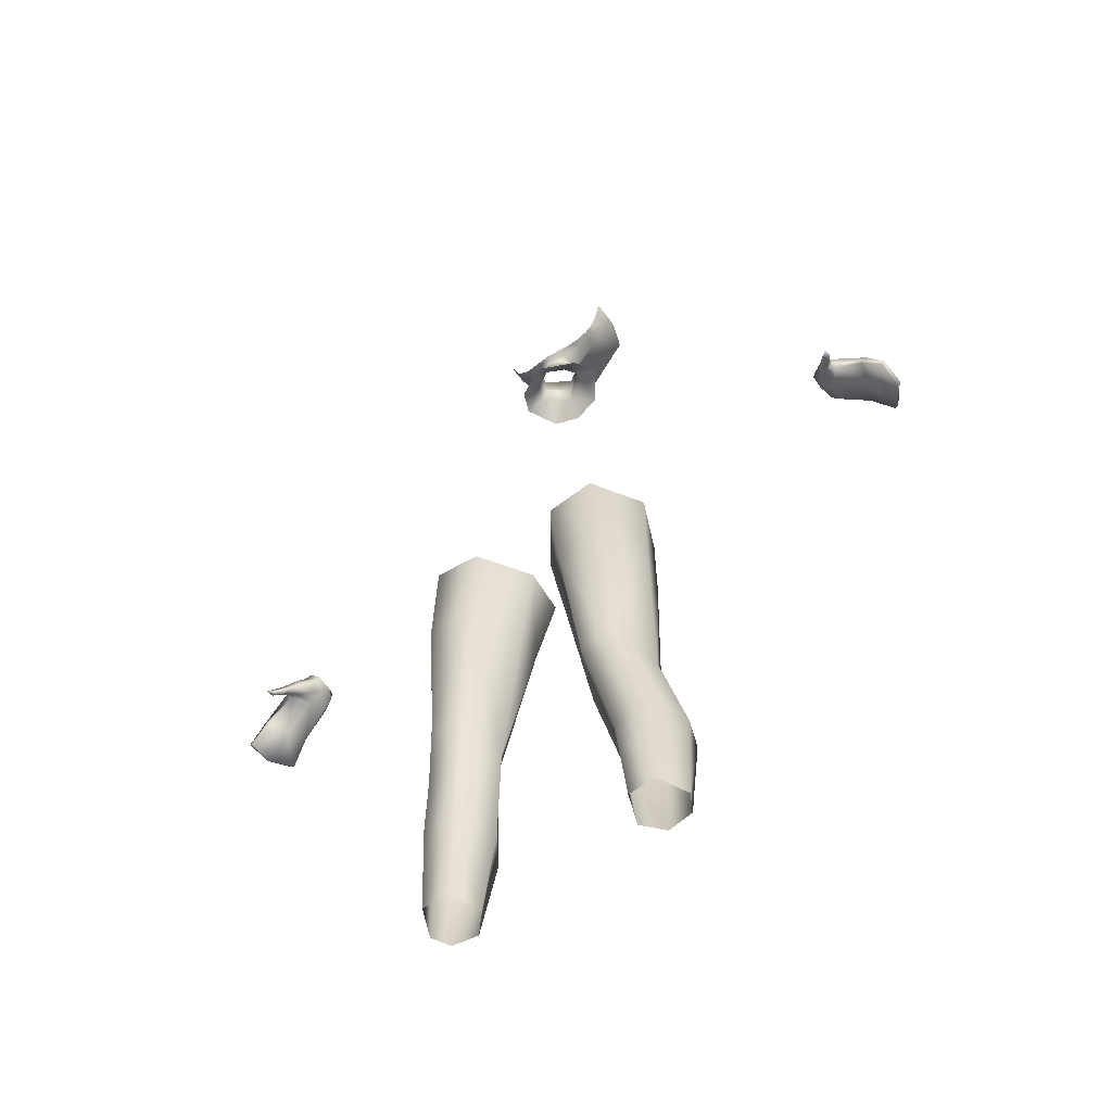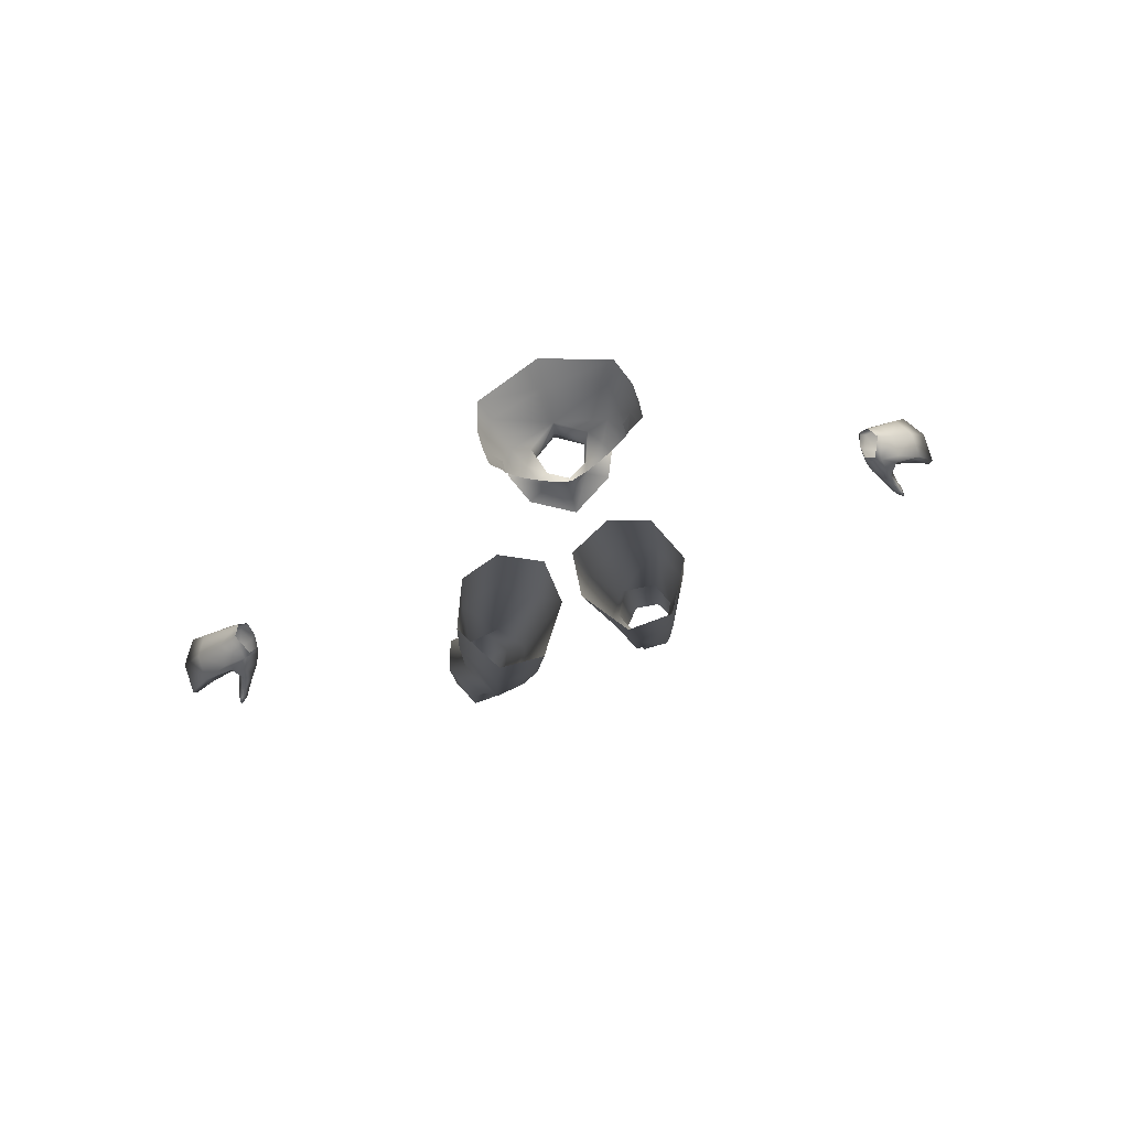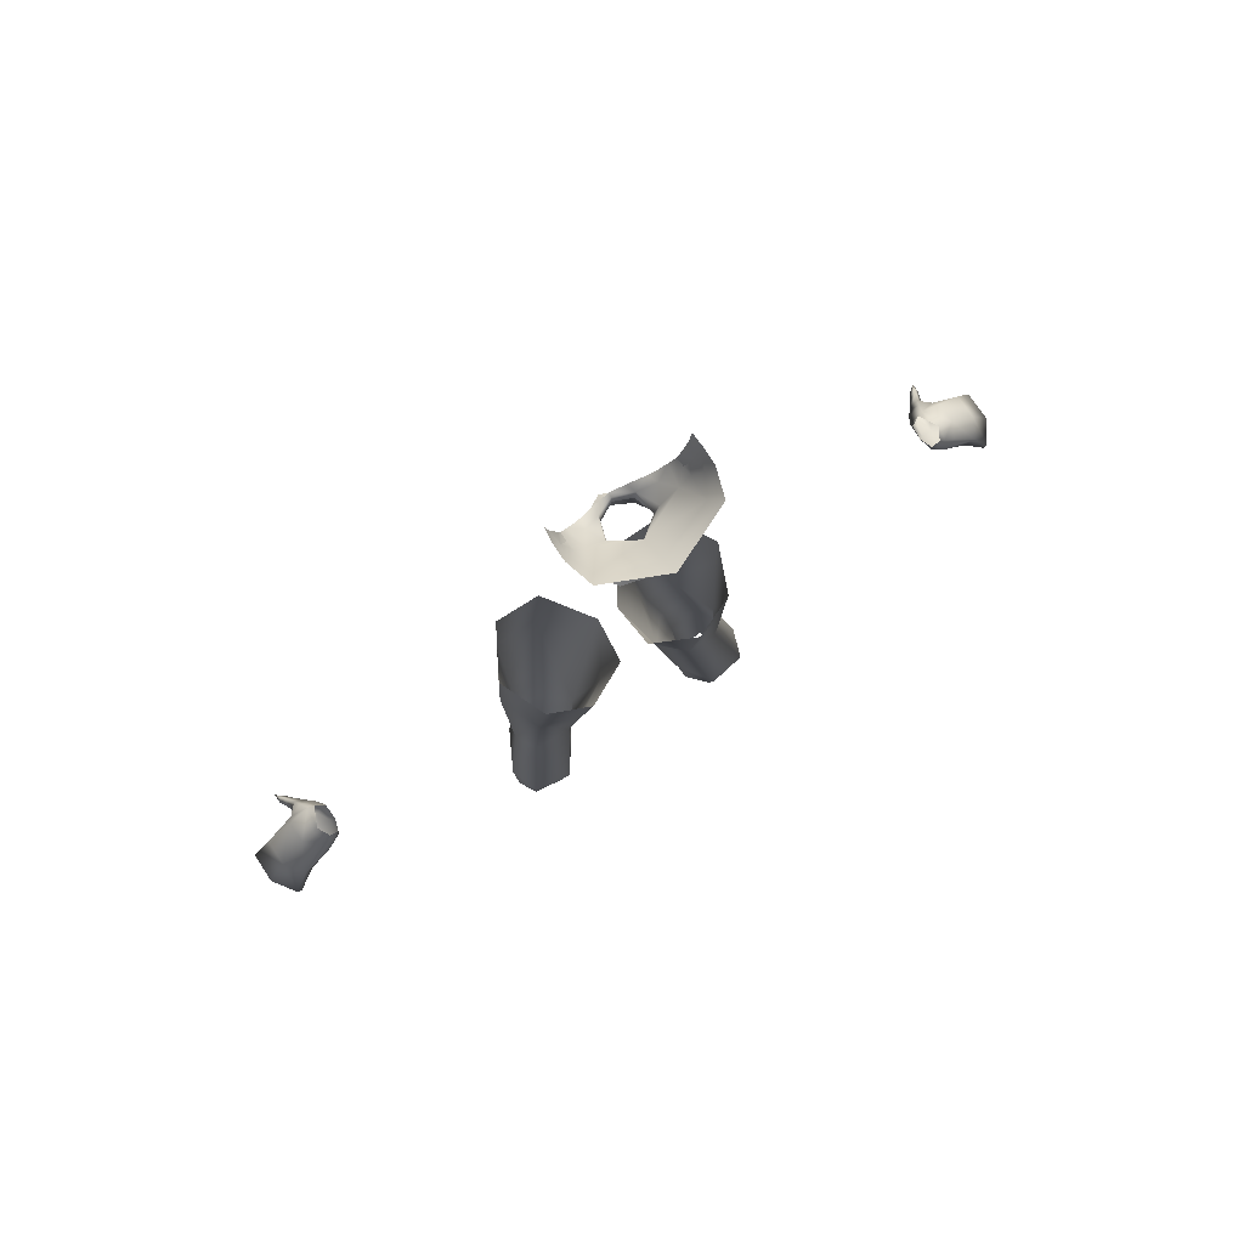
<metadata>
{"format":"obj","ext":"obj","renderer":"f3d","projection":"perspective","resolution":1024,"background":"white","views":[{"elev":-58.3,"azim":35.4,"up":"+Z"},{"elev":77.9,"azim":-17.7,"up":"+Z"},{"elev":78.4,"azim":146.6,"up":"+Z"}]}
</metadata>
<code>
g NPC_Female_Size01_Body_012_LOD3
v 0.04762 0.02912 1.345
v 0.05936 0.007513 1.351
v 0.05949 0.01808 1.355
v 0.05962 0.02936 1.36
v 0.05949 0.01808 1.355
v 0.05949 0.01808 1.355
v 0.06127 0.02525 1.361
v 0.05949 0.01808 1.355
v 0.06727 0.02143 1.373
v 0.05199 0.005297 1.339
v 0.05936 0.007513 1.351
v 0.03765 0.01288 1.33
v 0.0426 0.002709 1.328
v 0.02828 0.02922 1.323
v 0.01949 0.005109 1.31
v 0.02449 0.02636 1.294
v 0.01799 0.005445 1.294
v 0.03388 0.0001736 1.321
v 0.0164 -0.005 1.311
v -0 -0.008249 1.306
v -0 -0.004397 1.303
v -0 -0.002626 1.294
v 0.01799 0.005445 1.294
v 0.06727 0.02143 1.373
v 0.0622 0.008518 1.361
v 0.06969 0.008589 1.383
v 0.0622 0.008518 1.361
v 0.06727 0.02143 1.373
v 0.05936 0.007513 1.351
v 0.05936 0.007513 1.351
v 0.06727 0.02143 1.373
v 0.05949 0.01808 1.355
v -0.04762 0.02912 1.345
v -0.05949 0.01808 1.355
v -0.05936 0.007513 1.351
v -0.05962 0.02936 1.36
v -0.05949 0.01808 1.355
v -0.05949 0.01808 1.355
v -0.06127 0.02525 1.361
v -0.06727 0.02143 1.373
v -0.05949 0.01808 1.355
v -0.05936 0.007513 1.351
v -0.05199 0.005297 1.339
v -0.03765 0.01288 1.33
v -0.0426 0.002709 1.328
v -0.02828 0.02922 1.323
v -0.01949 0.005109 1.31
v -0.02449 0.02636 1.294
v -0.01799 0.005445 1.294
v -0.03388 0.0001736 1.321
v -0.0164 -0.005 1.311
v -0 -0.008249 1.306
v -0 -0.004397 1.303
v -0 -0.002626 1.294
v -0.01799 0.005445 1.294
v -0.05936 0.007513 1.351
v -0.05949 0.01808 1.355
v -0.06727 0.02143 1.373
v -0 0.04747 1.325
v 0.02828 0.02922 1.323
v 0.04762 0.02912 1.345
v 0.02449 0.02636 1.294
v -0 0.04425 1.294
v -0 0.07549 1.351
v 0.06617 0.06993 1.393
v -0 0.09669 1.379
v 0.05788 0.05656 1.368
v -0 0.04747 1.325
v 0.04762 0.02912 1.345
v 0.05962 0.02936 1.36
v 0.07511 0.04089 1.397
v 0.06788 0.03647 1.377
v 0.06127 0.02525 1.361
v 0.06809 0.03023 1.377
v 0.06727 0.02143 1.373
v 0.07248 0.02643 1.388
v 0.07324 0.02263 1.39
v 0.07542 0.02255 1.398
v 0.06727 0.02143 1.373
v 0.07307 0.01803 1.391
v 0.07212 0.01296 1.39
v 0.06969 0.008589 1.383
v 0.07385 0.007442 1.401
v 0.06969 0.008589 1.383
v 0.01942 0.003647 1.267
v -0 -0.002626 1.294
v 0.01799 0.005445 1.294
v -0 -0.007274 1.264
v -0 -0.02515 1.245
v 0.04018 -0.00328 1.253
v 0.05353 0.02572 1.264
v 0.03223 0.02691 1.273
v 0.01799 0.005445 1.294
v 0.02449 0.02636 1.294
v 0.05353 0.02572 1.264
v 0.03223 0.02691 1.273
v 0.03113 0.05703 1.252
v -0 0.04716 1.272
v -0 0.06399 1.246
v 0.02449 0.02636 1.294
v -0 0.04425 1.294
v 0.1124 0.04024 0.2653
v 0.07778 0.01893 0.3753
v 0.09223 0.01751 0.2651
v 0.1037 0.05739 0.3833
v 0.1428 0.03612 0.266
v 0.08229 0.02624 0.4912
v 0.0585 -0.002462 0.4744
v 0.1457 0.05095 0.3856
v 0.1536 0.01539 0.2662
v 0.1251 0.02341 0.4838
v 0.1586 0.01654 0.3809
v 0.1375 -0.01892 0.266
v 0.03545 0.02429 0.665
v 0.0285 -0.01102 0.6657
v 0.01199 -0.01528 0.7661
v 0.01735 0.03684 0.7679
v 0.07693 0.04867 0.6683
v 0.06763 0.06105 0.7686
v 0.1154 0.04314 0.7833
v 0.1229 0.03235 0.6735
v 0.1388 -0.01222 0.7842
v 0.1379 -0.003339 0.4743
v 0.1412 -0.01479 0.6766
v 0.1051 -0.07015 0.7797
v 0.1107 -0.06888 0.6747
v 0.05144 -0.071 0.7701
v 0.1111 -0.05536 0.4974
v 0.06083 -0.0698 0.6694
v 0.01199 -0.01528 0.7661
v 0.0285 -0.01102 0.6657
v 0.0585 -0.002462 0.4744
v 0.1254 -0.03683 0.4377
v 0.07583 -0.05077 0.4972
v 0.08652 -0.03574 0.436
v 0.09739 -0.02636 0.3745
v 0.07778 0.01893 0.3753
v 0.09223 0.01751 0.2651
v 0.1053 -0.01769 0.2655
v 0.1348 -0.02814 0.3768
v -0 0.04747 1.325
v -0.04762 0.02912 1.345
v -0.02828 0.02922 1.323
v -0.02449 0.02636 1.294
v -0 0.04425 1.294
v -0.06727 0.02143 1.373
v -0.06969 0.008589 1.383
v -0.0622 0.008518 1.361
v -0.05936 0.007513 1.351
v -0 0.07549 1.351
v -0 0.09669 1.379
v -0.06617 0.06993 1.393
v -0.05788 0.05656 1.368
v -0 0.04747 1.325
v -0.04762 0.02912 1.345
v -0.05962 0.02936 1.36
v -0.07511 0.04089 1.397
v -0.06788 0.03647 1.377
v -0.06127 0.02525 1.361
v -0.06809 0.03023 1.377
v -0.06727 0.02143 1.373
v -0.07248 0.02643 1.388
v -0.07324 0.02263 1.39
v -0.07542 0.02255 1.398
v -0.06727 0.02143 1.373
v -0.07307 0.01803 1.391
v -0.07212 0.01296 1.39
v -0.06969 0.008589 1.383
v -0.07385 0.007442 1.401
v -0.06969 0.008589 1.383
v -0.01942 0.003647 1.267
v -0.01799 0.005445 1.294
v -0 -0.002626 1.294
v -0 -0.007274 1.264
v -0 -0.02515 1.245
v -0.04018 -0.00328 1.253
v -0.05353 0.02572 1.264
v -0.03223 0.02691 1.273
v -0.01799 0.005445 1.294
v -0.02449 0.02636 1.294
v -0.05353 0.02572 1.264
v -0.03113 0.05703 1.252
v -0.03223 0.02691 1.273
v -0 0.04716 1.272
v -0 0.06399 1.246
v -0.02449 0.02636 1.294
v -0 0.04425 1.294
v -0.1124 0.04024 0.2653
v -0.09223 0.01751 0.2651
v -0.07778 0.01893 0.3753
v -0.1037 0.05739 0.3833
v -0.1428 0.03612 0.266
v -0.08459 0.02698 0.4946
v -0.0585 -0.002462 0.4744
v -0.1457 0.05095 0.3856
v -0.1536 0.01539 0.2662
v -0.1251 0.02341 0.4838
v -0.1586 0.01654 0.3809
v -0.1375 -0.01892 0.266
v -0.03545 0.02429 0.665
v -0.0285 -0.01102 0.6657
v -0.01199 -0.01528 0.7661
v -0.01735 0.03684 0.7679
v -0.07693 0.04867 0.6683
v -0.06763 0.06105 0.7686
v -0.1154 0.04314 0.7833
v -0.1229 0.03235 0.6735
v -0.1388 -0.01222 0.7842
v -0.1379 -0.003339 0.4743
v -0.1412 -0.01479 0.6766
v -0.1051 -0.07015 0.7797
v -0.1107 -0.06888 0.6747
v -0.05144 -0.071 0.7701
v -0.1111 -0.05536 0.4974
v -0.06083 -0.0698 0.6694
v -0.01199 -0.01528 0.7661
v -0.0285 -0.01102 0.6657
v -0.0585 -0.002462 0.4744
v -0.1254 -0.03683 0.4377
v -0.07583 -0.05077 0.4972
v -0.08652 -0.03574 0.436
v -0.09739 -0.02636 0.3745
v -0.07778 0.01893 0.3753
v -0.09223 0.01751 0.2651
v -0.1053 -0.01769 0.2655
v -0.1348 -0.02814 0.3768
v 0.4437 0.003478 0.8046
v 0.4478 0.00503 0.8086
v 0.448 0.03739 0.8112
v 0.4444 0.03618 0.8063
v 0.3894 0.005465 0.8598
v 0.4148 0.0311 0.8374
v 0.3769 0.02612 0.8647
v 0.4208 0.004482 0.8341
v 0.4444 0.03618 0.8063
v 0.4437 0.003478 0.8046
v 0.448 0.03739 0.8112
v 0.4478 0.00503 0.8086
v 0.4273 0.007026 0.8444
v 0.427 0.03477 0.8475
v 0.3982 0.008982 0.8763
v 0.3975 0.03221 0.8799
v 0.3769 0.02612 0.8647
v 0.404 0.05363 0.8395
v 0.372 0.0458 0.8664
v 0.4148 0.0311 0.8374
v 0.4264 0.06275 0.8109
v 0.4444 0.03618 0.8063
v 0.4264 0.06275 0.8109
v 0.4444 0.03618 0.8063
v 0.448 0.03739 0.8112
v 0.431 0.06235 0.8135
v 0.3573 0.03124 0.8865
v 0.3579 0.01539 0.889
v 0.3592 0.0117 0.8799
v 0.3629 0.02811 0.878
v 0.3627 0.04534 0.8783
v 0.3613 0.04471 0.8907
v 0.3671 0.04755 0.8826
v 0.3772 0.05149 0.871
v 0.372 0.0458 0.8664
v 0.404 0.05363 0.8395
v 0.3769 0.02612 0.8647
v 0.3693 0.01361 0.863
v 0.3651 0.002097 0.8688
v 0.3732 -0.006394 0.8578
v 0.3792 0.001149 0.8531
v 0.3894 0.005465 0.8598
v 0.3884 -0.002212 0.8579
v 0.3927 -0.0134 0.8465
v 0.3872 -0.01247 0.8423
v 0.3829 -0.01769 0.8442
v 0.3967 -0.02078 0.8395
v 0.3923 -0.0208 0.8361
v 0.3883 -0.02454 0.8377
v 0.3959 -0.0272 0.8358
v 0.3592 0.0117 0.8799
v 0.3579 0.01539 0.889
v 0.3676 0.01084 0.8963
v 0.3748 0.007749 0.8903
v 0.3651 0.002097 0.8688
v 0.3772 0.03241 0.9015
v 0.3791 -0.00172 0.8779
v 0.3732 -0.006394 0.8578
v 0.3833 -0.009008 0.8654
v 0.3939 0.002945 0.8722
v 0.3901 -0.01957 0.8502
v 0.3829 -0.01769 0.8442
v 0.3942 -0.02605 0.8429
v 0.3883 -0.02454 0.8377
v 0.3968 -0.0311 0.8375
v 0.3959 -0.0272 0.8358
v 0.3967 -0.02078 0.8395
v 0.3927 -0.0134 0.8465
v 0.3884 -0.002212 0.8579
v 0.3894 0.005465 0.8598
v 0.4273 0.007026 0.8444
v 0.4208 0.004482 0.8341
v 0.4478 0.00503 0.8086
v 0.4437 0.003478 0.8046
v 0.3982 0.008982 0.8763
v 0.3975 0.03221 0.8799
v 0.3832 0.03238 0.894
v 0.3771 0.04636 0.8907
v 0.3702 0.04539 0.8978
v 0.3613 0.04471 0.8907
v 0.3671 0.04755 0.8826
v 0.3889 0.04842 0.8779
v 0.3772 0.05149 0.871
v 0.4143 0.05532 0.8476
v 0.404 0.05363 0.8395
v 0.4264 0.06275 0.8109
v 0.431 0.06235 0.8135
v 0.431 0.06235 0.8135
v 0.448 0.03739 0.8112
v 0.427 0.03477 0.8475
v 0.4143 0.05532 0.8476
v 0.3975 0.03221 0.8799
v 0.3889 0.04842 0.8779
v -0.4437 0.003478 0.8046
v -0.4444 0.03618 0.8063
v -0.448 0.03739 0.8112
v -0.4478 0.00503 0.8086
v -0.3894 0.005465 0.8598
v -0.3769 0.02612 0.8647
v -0.4148 0.0311 0.8374
v -0.4208 0.004482 0.8341
v -0.4444 0.03618 0.8063
v -0.4437 0.003478 0.8046
v -0.4273 0.007026 0.8444
v -0.4478 0.00503 0.8086
v -0.448 0.03739 0.8112
v -0.427 0.03477 0.8475
v -0.3982 0.008982 0.8763
v -0.3975 0.03221 0.8799
v -0.3769 0.02612 0.8647
v -0.372 0.0458 0.8664
v -0.404 0.05363 0.8395
v -0.4148 0.0311 0.8374
v -0.4264 0.06275 0.8109
v -0.4444 0.03618 0.8063
v -0.4264 0.06275 0.8109
v -0.431 0.06235 0.8135
v -0.448 0.03739 0.8112
v -0.4444 0.03618 0.8063
v -0.3573 0.03124 0.8865
v -0.3592 0.0117 0.8799
v -0.3579 0.01539 0.889
v -0.3629 0.02811 0.878
v -0.3627 0.04534 0.8783
v -0.3613 0.04471 0.8907
v -0.3671 0.04755 0.8826
v -0.3772 0.05149 0.871
v -0.372 0.0458 0.8664
v -0.404 0.05363 0.8395
v -0.3769 0.02612 0.8647
v -0.3693 0.01361 0.863
v -0.3651 0.002097 0.8688
v -0.3732 -0.006394 0.8578
v -0.3792 0.001149 0.8531
v -0.3894 0.005465 0.8598
v -0.3884 -0.002212 0.8579
v -0.3927 -0.0134 0.8465
v -0.3872 -0.01247 0.8423
v -0.3829 -0.01769 0.8442
v -0.3967 -0.02078 0.8395
v -0.3923 -0.0208 0.8361
v -0.3883 -0.02454 0.8377
v -0.3959 -0.0272 0.8358
v -0.3592 0.0117 0.8799
v -0.3676 0.01084 0.8963
v -0.3579 0.01539 0.889
v -0.3748 0.007749 0.8903
v -0.3651 0.002097 0.8688
v -0.3772 0.03241 0.9015
v -0.3791 -0.00172 0.8779
v -0.3732 -0.006394 0.8578
v -0.3833 -0.009008 0.8654
v -0.3939 0.002945 0.8722
v -0.3901 -0.01957 0.8502
v -0.3829 -0.01769 0.8442
v -0.3942 -0.02605 0.8429
v -0.3883 -0.02454 0.8377
v -0.3968 -0.0311 0.8375
v -0.3959 -0.0272 0.8358
v -0.3967 -0.02078 0.8395
v -0.3927 -0.0134 0.8465
v -0.3884 -0.002212 0.8579
v -0.3894 0.005465 0.8598
v -0.4273 0.007026 0.8444
v -0.4208 0.004482 0.8341
v -0.4478 0.00503 0.8086
v -0.4437 0.003478 0.8046
v -0.3982 0.008982 0.8763
v -0.3975 0.03221 0.8799
v -0.3832 0.03238 0.894
v -0.3771 0.04636 0.8907
v -0.3702 0.04539 0.8978
v -0.3613 0.04471 0.8907
v -0.3671 0.04755 0.8826
v -0.3889 0.04842 0.8779
v -0.3772 0.05149 0.871
v -0.4143 0.05532 0.8476
v -0.404 0.05363 0.8395
v -0.4264 0.06275 0.8109
v -0.431 0.06235 0.8135
v -0.431 0.06235 0.8135
v -0.427 0.03477 0.8475
v -0.448 0.03739 0.8112
v -0.4143 0.05532 0.8476
v -0.3975 0.03221 0.8799
v -0.3889 0.04842 0.8779
g NPC_Female_Size01_Body_012_LOD3_0
f 3 2 1
f 5 1 4
f 4 7 6
f 9 8 7
f 11 10 1
f 10 12 1
f 12 10 13
f 12 14 1
f 15 14 12
f 16 14 15
f 17 16 15
f 13 18 12
f 18 15 12
f 19 15 18
f 19 20 15
f 20 21 15
f 21 22 15
f 22 23 15
f 26 25 24
f 29 28 27
f 32 31 30
f 35 34 33
f 33 37 36
f 39 36 38
f 41 40 39
f 43 42 33
f 44 43 33
f 43 44 45
f 46 44 33
f 46 47 44
f 46 48 47
f 48 49 47
f 50 45 44
f 47 50 44
f 51 50 47
f 52 51 47
f 53 52 47
f 54 53 47
f 55 54 47
f 58 57 56
f 61 60 59
f 60 62 59
f 62 63 59
f 66 65 64
f 65 67 64
f 64 67 68
f 67 69 68
f 70 69 67
f 65 71 67
f 72 70 67
f 71 72 67
f 73 70 72
f 74 73 72
f 75 73 74
f 75 74 76
f 76 74 72
f 71 76 72
f 77 76 71
f 78 77 71
f 77 79 76
f 77 78 80
f 77 80 79
f 78 81 80
f 80 81 79
f 79 81 82
f 78 83 81
f 81 83 84
f 87 86 85
f 86 88 85
f 85 88 89
f 90 85 89
f 85 90 91
f 92 85 91
f 93 85 92
f 94 93 92
f 97 96 95
f 98 96 97
f 98 97 99
f 100 96 98
f 101 100 98
f 104 103 102
f 103 105 102
f 102 105 106
f 105 103 107
f 103 108 107
f 105 109 106
f 110 106 109
f 109 105 111
f 105 107 111
f 112 110 109
f 109 111 112
f 110 112 113
f 114 107 108
f 115 114 108
f 114 115 116
f 117 114 116
f 118 114 117
f 114 118 107
f 119 118 117
f 119 120 118
f 107 118 121
f 120 121 118
f 111 107 121
f 121 120 122
f 123 111 121
f 111 123 112
f 124 121 122
f 124 123 121
f 124 122 125
f 126 124 125
f 125 127 126
f 128 123 124
f 126 128 124
f 127 129 126
f 126 129 128
f 127 130 129
f 130 131 129
f 131 132 129
f 112 123 133
f 123 128 133
f 129 134 128
f 132 134 129
f 128 134 133
f 135 134 132
f 134 135 133
f 135 132 136
f 133 135 136
f 132 137 136
f 137 138 136
f 138 139 136
f 139 113 136
f 112 140 113
f 140 112 133
f 113 140 136
f 140 133 136
f 143 142 141
f 144 143 141
f 145 144 141
f 148 147 146
f 146 149 148
f 152 151 150
f 153 152 150
f 153 150 154
f 155 153 154
f 155 156 153
f 157 152 153
f 156 158 153
f 158 157 153
f 156 159 158
f 159 160 158
f 159 161 160
f 160 161 162
f 160 162 158
f 162 157 158
f 162 163 157
f 163 164 157
f 165 163 162
f 164 163 166
f 166 163 165
f 167 164 166
f 167 166 165
f 167 165 168
f 164 167 169
f 167 170 169
f 173 172 171
f 174 173 171
f 174 171 175
f 171 176 175
f 177 176 171
f 178 177 171
f 171 179 178
f 179 180 178
f 183 182 181
f 183 184 182
f 182 184 185
f 183 186 184
f 186 187 184
f 190 189 188
f 191 190 188
f 191 188 192
f 190 191 193
f 194 190 193
f 195 191 192
f 192 196 195
f 191 195 197
f 193 191 197
f 196 198 195
f 197 195 198
f 198 196 199
f 193 200 194
f 200 201 194
f 201 200 202
f 200 203 202
f 200 204 203
f 204 200 193
f 204 205 203
f 206 205 204
f 204 193 207
f 207 206 204
f 193 197 207
f 206 207 208
f 197 209 207
f 209 197 198
f 207 210 208
f 209 210 207
f 208 210 211
f 210 212 211
f 213 211 212
f 209 214 210
f 214 212 210
f 215 213 212
f 215 212 214
f 213 215 216
f 215 217 216
f 218 217 215
f 209 198 219
f 214 209 219
f 220 215 214
f 220 218 215
f 220 214 219
f 221 218 220
f 221 220 219
f 218 221 222
f 221 219 222
f 223 218 222
f 224 223 222
f 225 224 222
f 199 225 222
f 226 198 199
f 198 226 219
f 226 199 222
f 219 226 222
f 229 228 227
f 230 229 227
f 233 232 231
f 232 234 231
f 234 232 235
f 236 234 235
f 239 238 237
f 240 239 237
f 241 239 240
f 242 241 240
f 245 244 243
f 244 246 243
f 246 244 247
f 248 246 247
f 251 250 249
f 252 251 249
f 255 254 253
f 256 255 253
f 257 256 253
f 253 258 257
f 257 258 259
f 259 260 257
f 260 261 257
f 256 257 261
f 261 260 262
f 263 256 261
f 264 255 256
f 263 264 256
f 255 264 265
f 266 265 264
f 267 264 263
f 267 266 264
f 268 267 263
f 267 268 269
f 267 269 270
f 267 271 266
f 271 267 270
f 271 272 266
f 271 270 273
f 272 271 274
f 274 271 273
f 275 272 274
f 273 276 274
f 275 274 276
f 279 278 277
f 280 279 277
f 280 277 281
f 282 279 280
f 283 280 281
f 283 281 284
f 285 283 284
f 283 286 280
f 286 283 285
f 287 285 284
f 288 287 284
f 289 287 288
f 290 289 288
f 291 289 290
f 291 290 292
f 293 291 292
f 293 289 291
f 287 289 293
f 294 287 293
f 287 294 285
f 294 295 285
f 295 296 285
f 296 286 285
f 296 297 286
f 298 297 296
f 299 297 298
f 300 299 298
f 286 297 301
f 286 301 280
f 301 302 280
f 302 303 280
f 303 302 304
f 303 282 280
f 303 304 282
f 304 305 282
f 306 305 304
f 307 306 304
f 302 308 304
f 309 307 304
f 308 309 304
f 308 310 309
f 310 311 309
f 312 311 310
f 313 312 310
f 316 315 314
f 317 316 314
f 318 316 317
f 319 318 317
f 322 321 320
f 323 322 320
f 326 325 324
f 327 326 324
f 328 326 327
f 329 328 327
f 332 331 330
f 333 332 330
f 330 334 333
f 334 335 333
f 338 337 336
f 339 338 336
f 340 338 339
f 341 340 339
f 344 343 342
f 345 344 342
f 348 347 346
f 347 349 346
f 349 350 346
f 351 346 350
f 351 350 352
f 353 352 350
f 354 353 350
f 350 349 354
f 353 354 355
f 349 356 354
f 347 357 349
f 357 356 349
f 357 347 358
f 358 359 357
f 357 360 356
f 359 360 357
f 360 361 356
f 361 360 362
f 362 360 363
f 364 360 359
f 360 364 363
f 365 364 359
f 363 364 366
f 364 365 367
f 364 367 366
f 365 368 367
f 369 366 367
f 367 368 369
f 372 371 370
f 371 373 370
f 370 373 374
f 371 375 373
f 373 376 374
f 374 376 377
f 376 378 377
f 379 376 373
f 376 379 378
f 378 380 377
f 380 381 377
f 380 382 381
f 382 383 381
f 382 384 383
f 383 384 385
f 384 386 385
f 382 386 384
f 382 380 386
f 380 387 386
f 387 380 378
f 388 387 378
f 389 388 378
f 379 389 378
f 389 379 390
f 391 389 390
f 390 392 391
f 392 393 391
f 390 379 394
f 394 379 373
f 395 394 373
f 396 395 373
f 395 396 397
f 375 396 373
f 397 396 375
f 398 397 375
f 398 399 397
f 399 400 397
f 401 395 397
f 400 402 397
f 402 401 397
f 403 401 402
f 404 403 402
f 404 405 403
f 405 406 403
f 409 408 407
f 408 410 407
f 408 411 410
f 411 412 410

</code>
